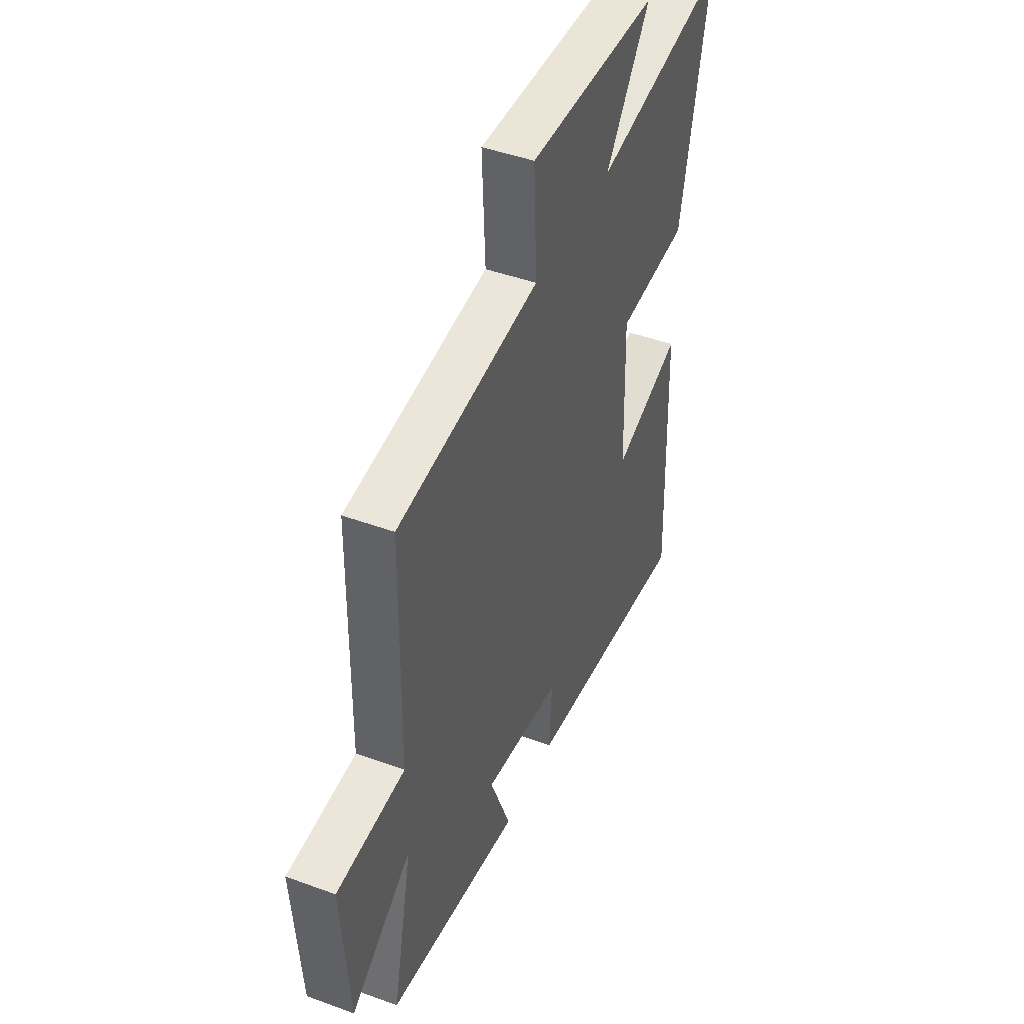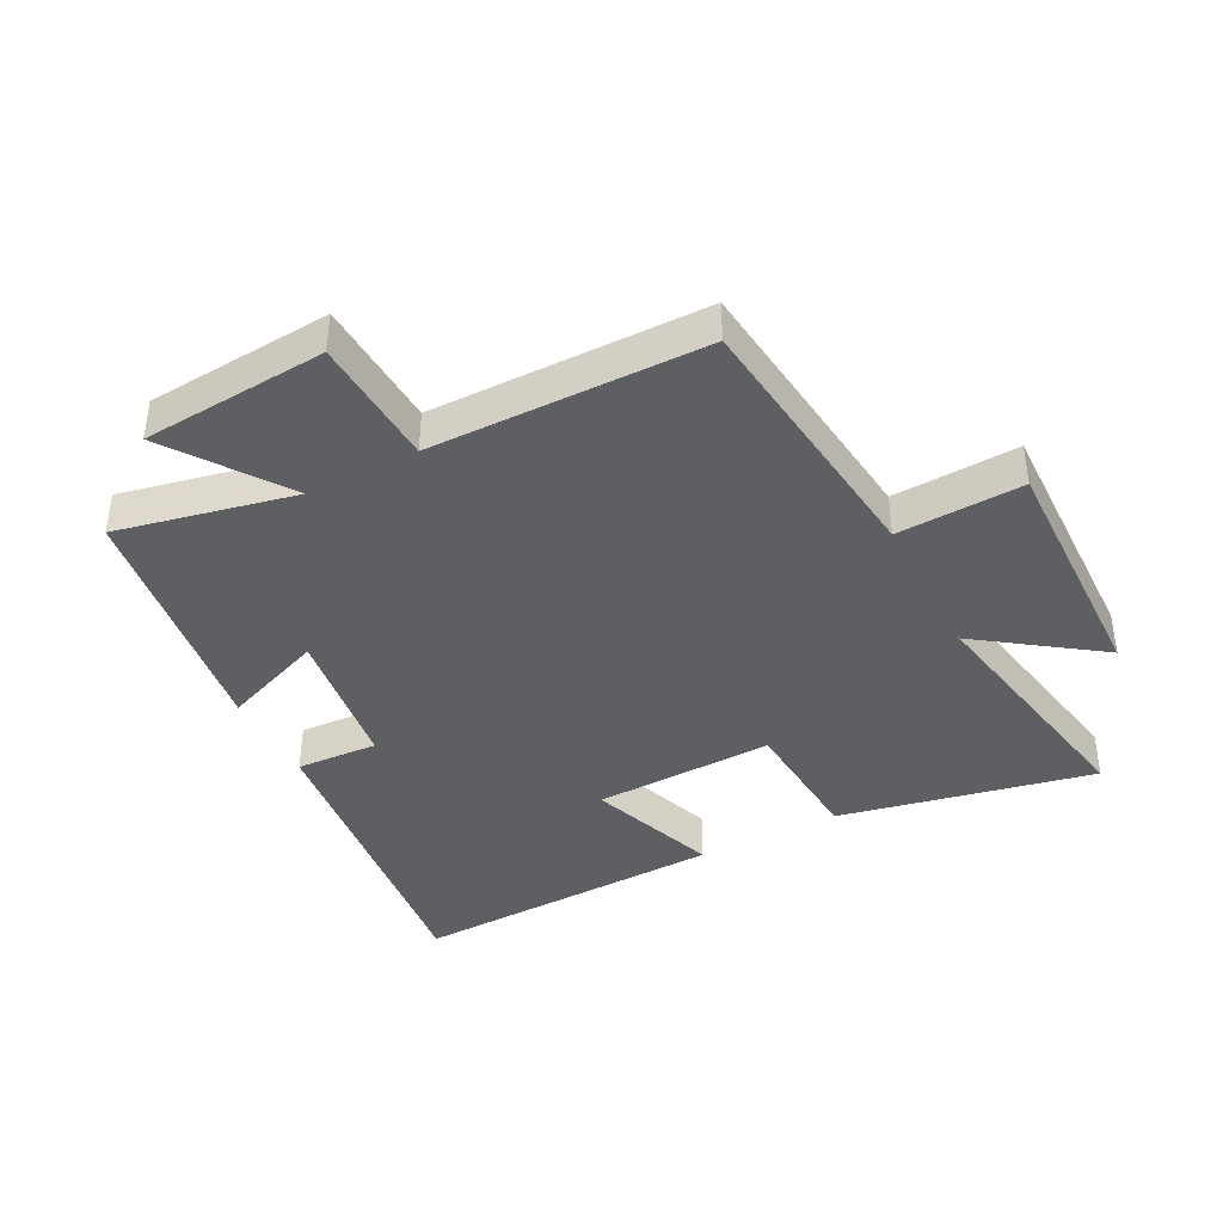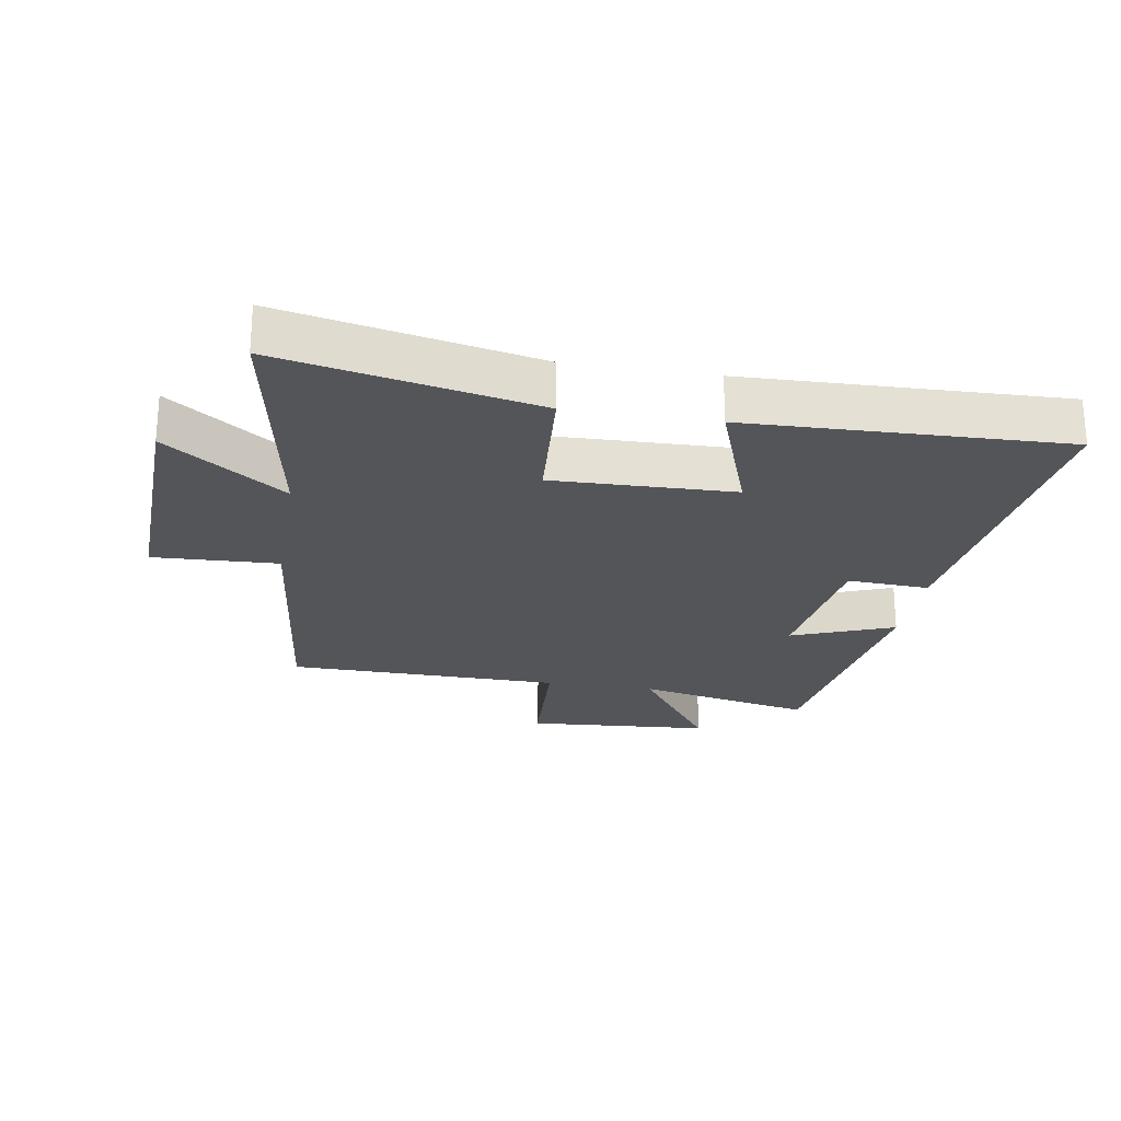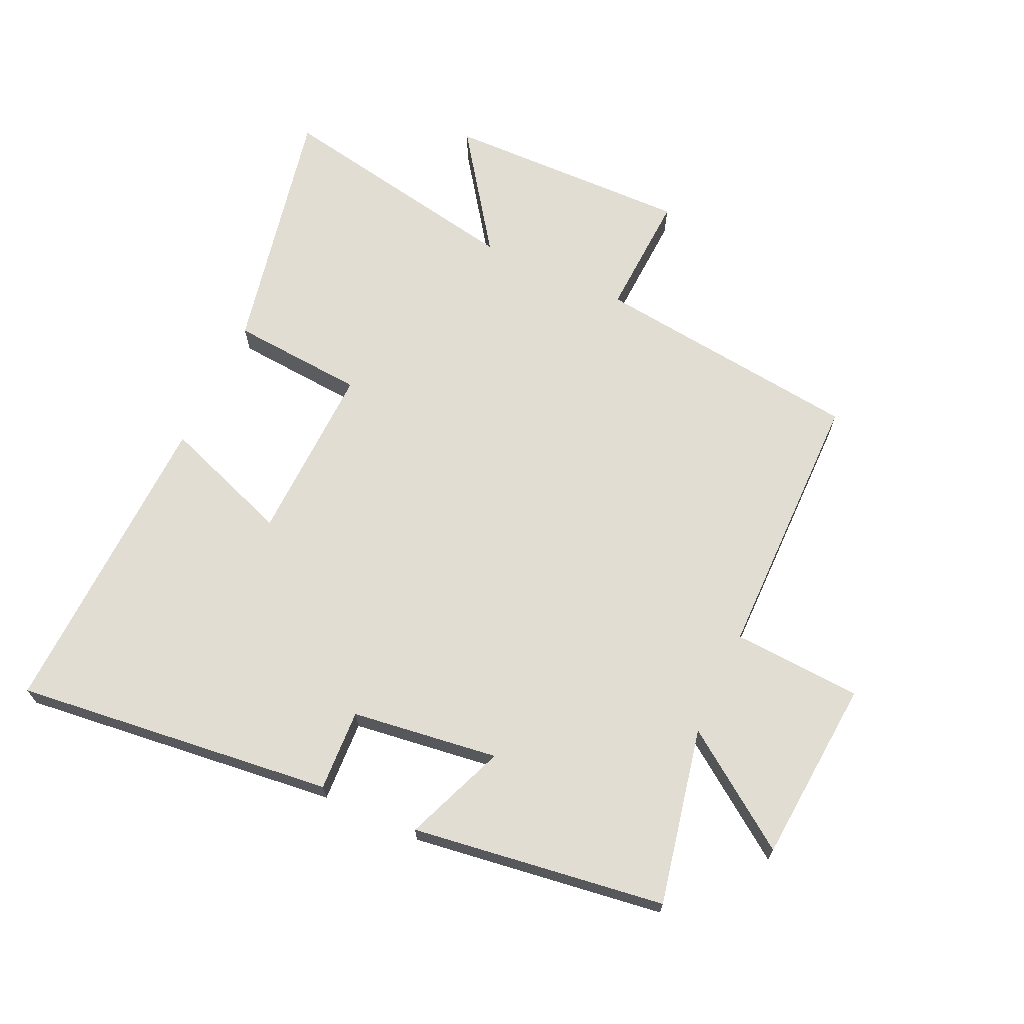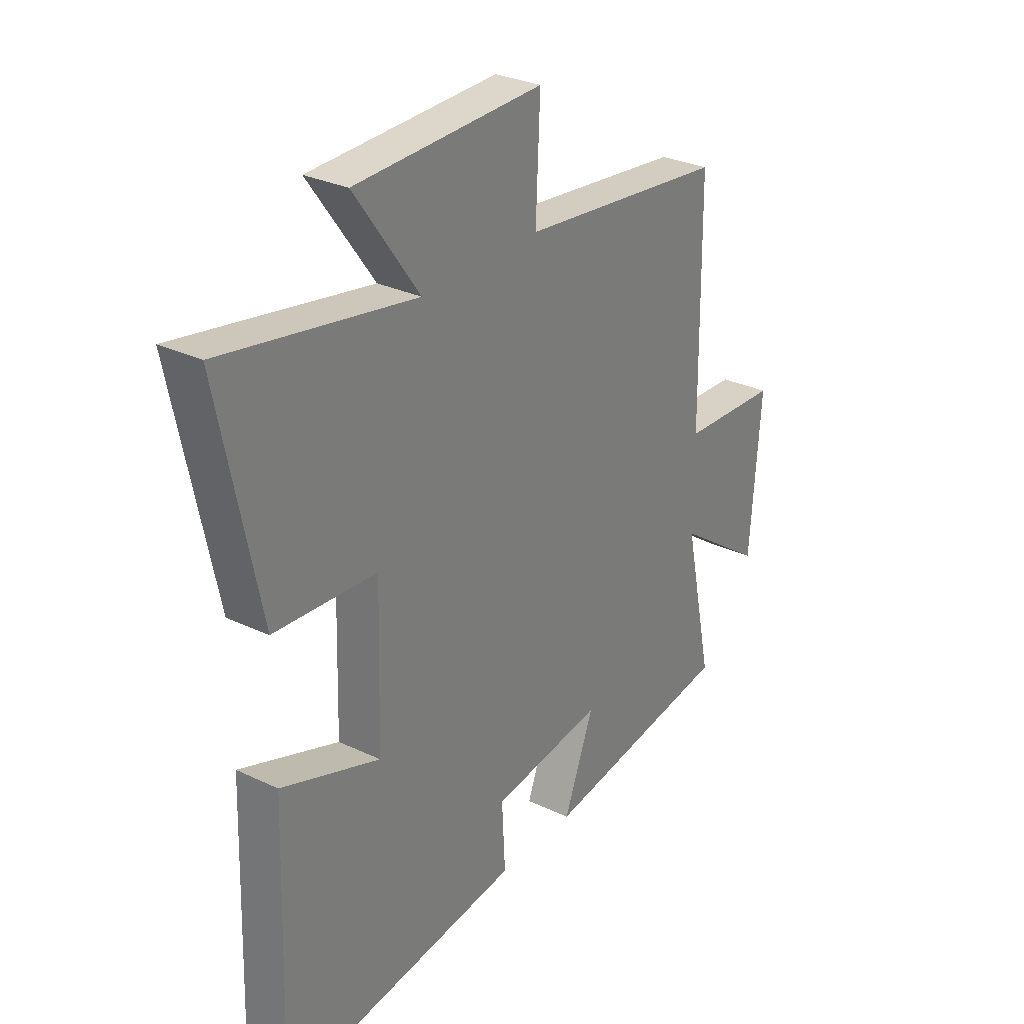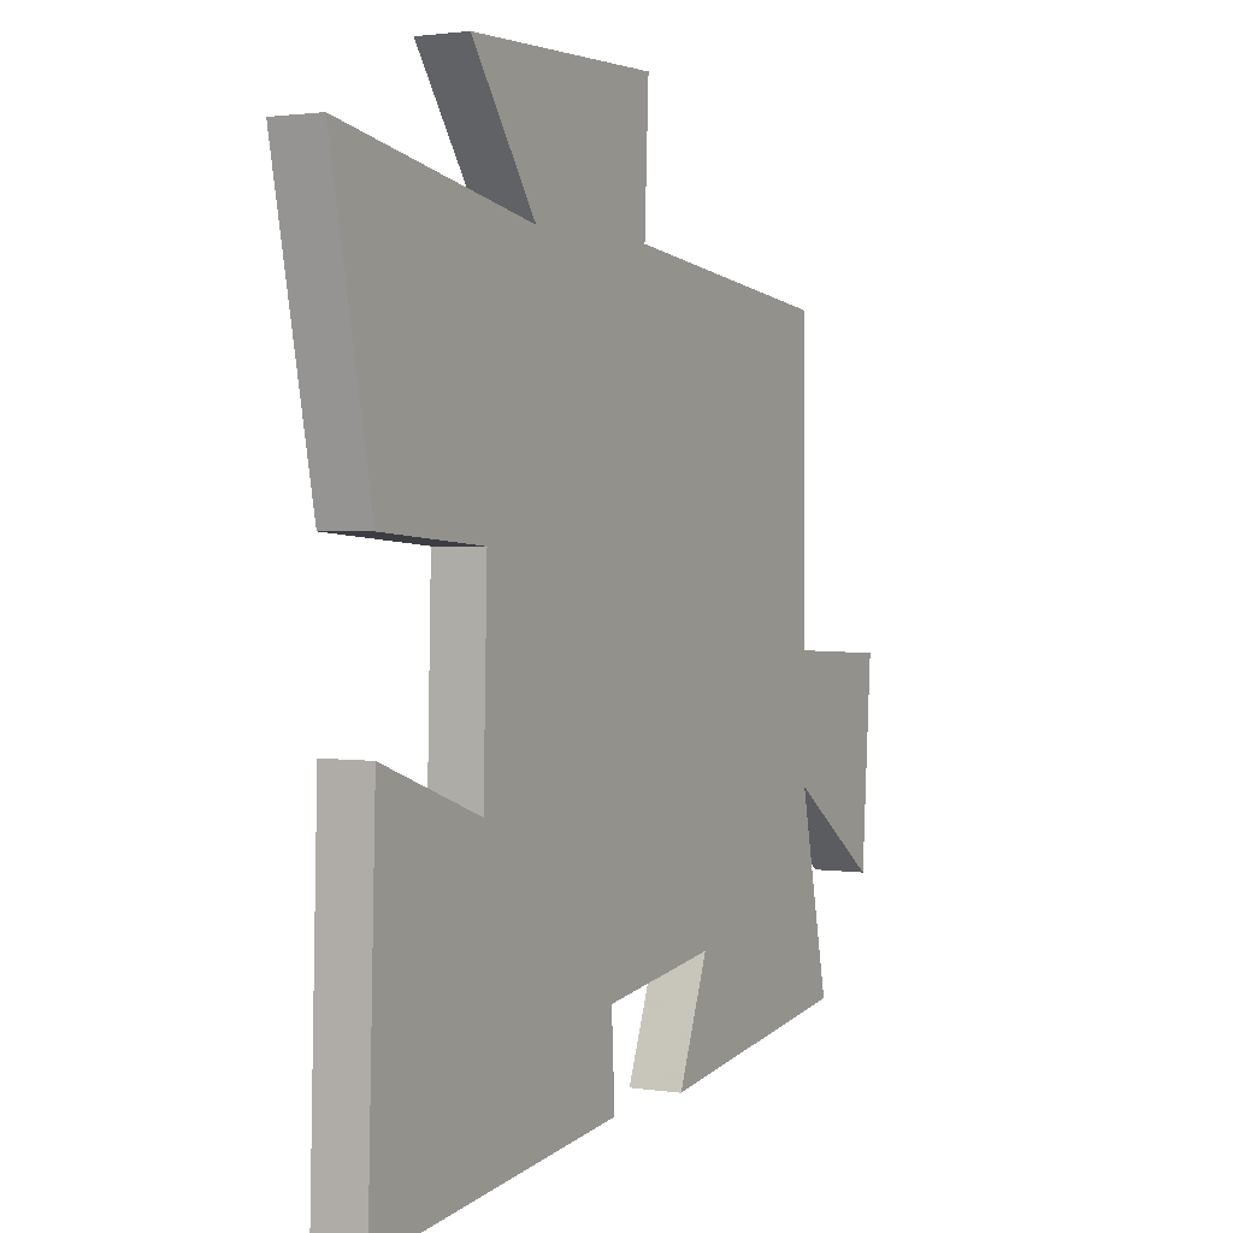
<metadata>
{"format":"obj","ext":"obj","renderer":"f3d","projection":"perspective","resolution":1024,"background":"white","views":[{"elev":45.1,"azim":-67.0,"up":"+Z"},{"elev":-40.3,"azim":-62.5,"up":"+Y"},{"elev":-24.0,"azim":80.5,"up":"+Y"},{"elev":68.2,"azim":-155.0,"up":"+Y"},{"elev":29.5,"azim":125.1,"up":"+Z"},{"elev":1.7,"azim":118.8,"up":"+Z"}]}
</metadata>
<code>
v -0.495 0.07 0.451
v -0.065 0.07 0.5
v -0.074 0.07 0.699
v 0.318 0.07 0.689
v 0.183 0.07 0.5
v 0.584 0.07 0.573
v 0.5 0.07 0.169
v 0.286 0.07 0.153
v 0.294 0.07 -0.133
v 0.5 0.07 -0.059
v 0.516 0.07 -0.56
v 0.007 0.07 -0.5
v 0.014 0.07 -0.37
v -0.22 0.07 -0.338
v -0.157 0.07 -0.5
v -0.56 0.07 -0.442
v -0.5 0.07 -0.161
v -0.684 0.07 -0.29
v -0.706 0.07 0.004
v -0.5 0.07 0.015
v -0.495 0 0.451
v -0.065 0 0.5
v -0.074 0 0.699
v 0.318 0 0.689
v 0.183 0 0.5
v 0.584 0 0.573
v 0.5 0 0.169
v 0.286 0 0.153
v 0.294 0 -0.133
v 0.5 0 -0.059
v 0.516 0 -0.56
v 0.007 0 -0.5
v 0.014 0 -0.37
v -0.22 0 -0.338
v -0.157 0 -0.5
v -0.56 0 -0.442
v -0.5 0 -0.161
v -0.684 0 -0.29
v -0.706 0 0.004
v -0.5 0 0.015
f 17 18 19 20
f 17 20 1 2
f 14 15 16 17
f 13 14 17 2
f 11 12 13
f 10 11 13
f 9 10 13
f 13 2 3
f 9 13 3
f 8 9 3
f 5 6 7 8
f 5 8 3
f 3 4 5
f 40 39 38 37
f 22 21 40 37
f 37 36 35 34
f 22 37 34 33
f 33 32 31
f 33 31 30
f 33 30 29
f 23 22 33
f 23 33 29
f 23 29 28
f 28 27 26 25
f 23 28 25
f 25 24 23
f 1 21 22 2
f 2 22 23 3
f 3 23 24 4
f 4 24 25 5
f 5 25 26 6
f 6 26 27 7
f 7 27 28 8
f 8 28 29 9
f 9 29 30 10
f 10 30 31 11
f 11 31 32 12
f 12 32 33 13
f 13 33 34 14
f 14 34 35 15
f 15 35 36 16
f 16 36 37 17
f 17 37 38 18
f 18 38 39 19
f 19 39 40 20
f 20 40 21 1

</code>
